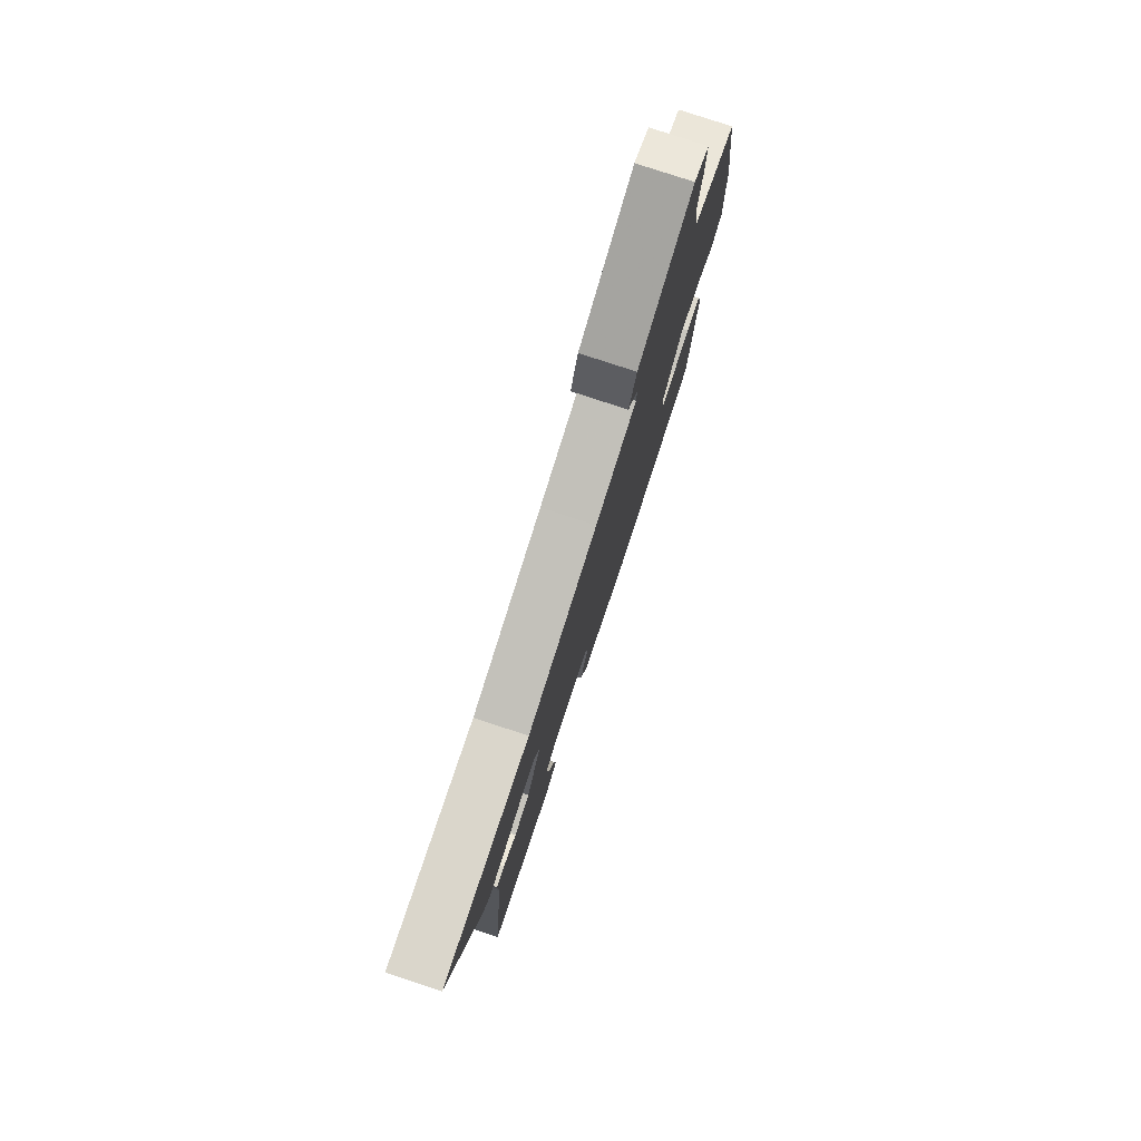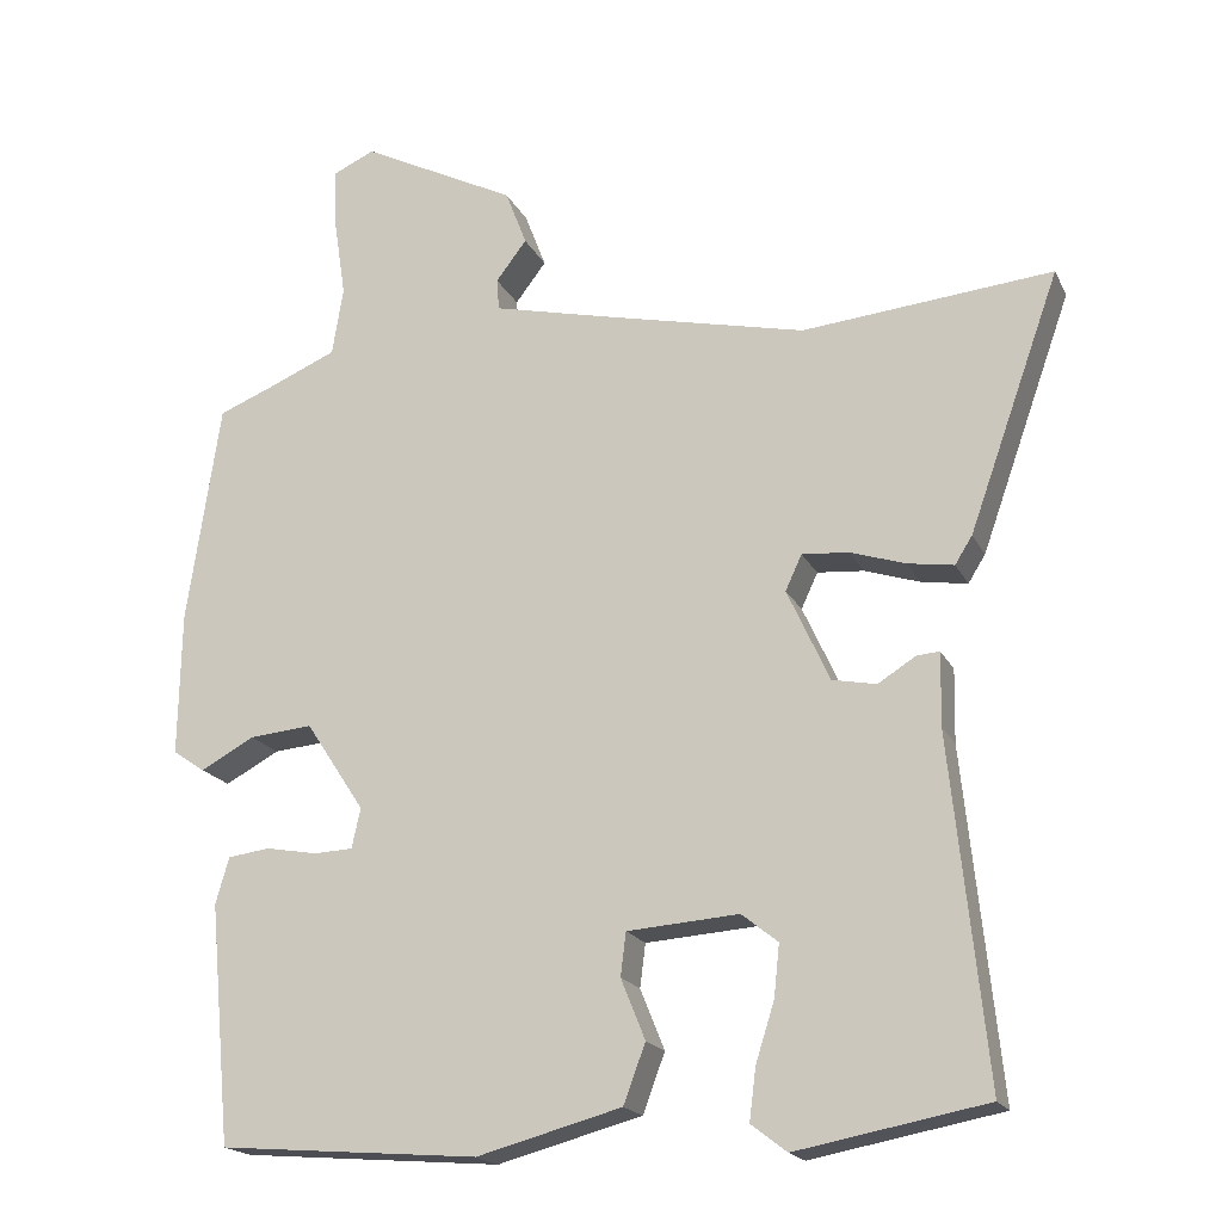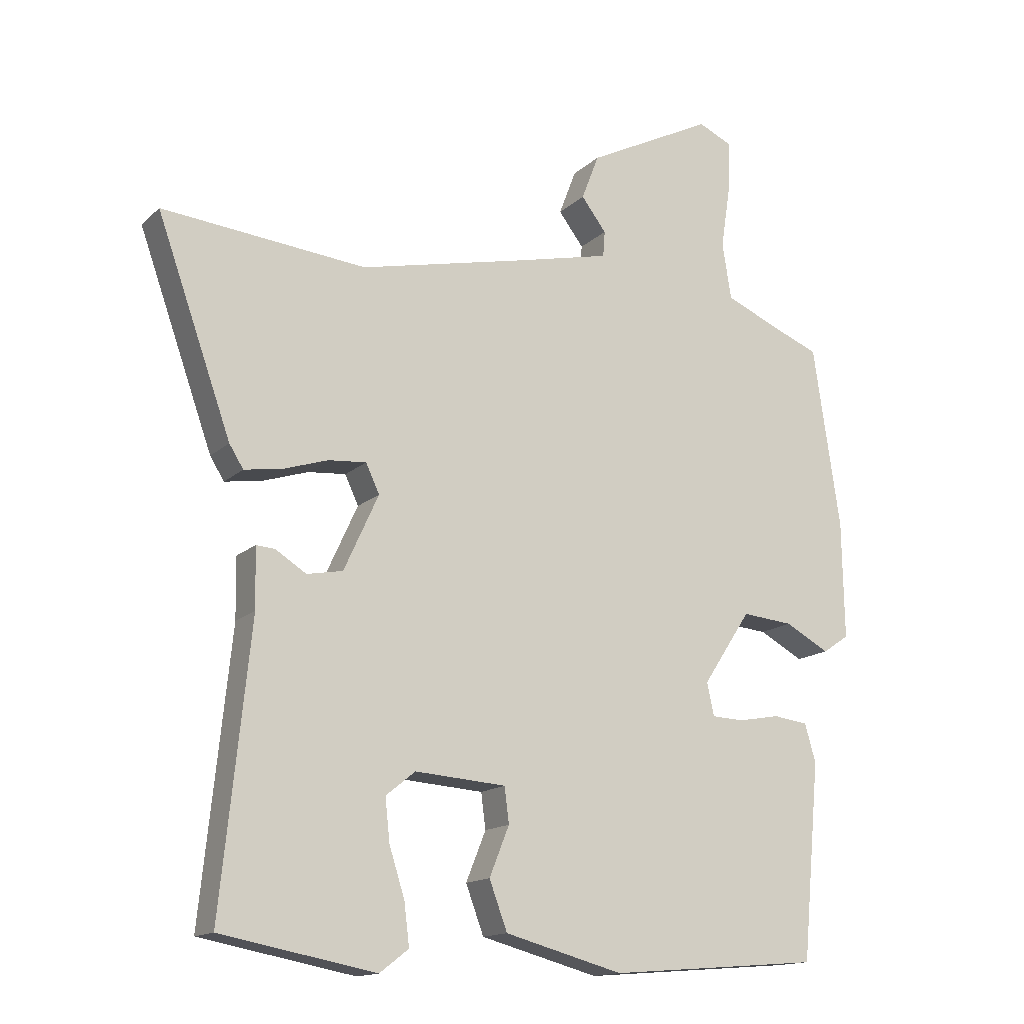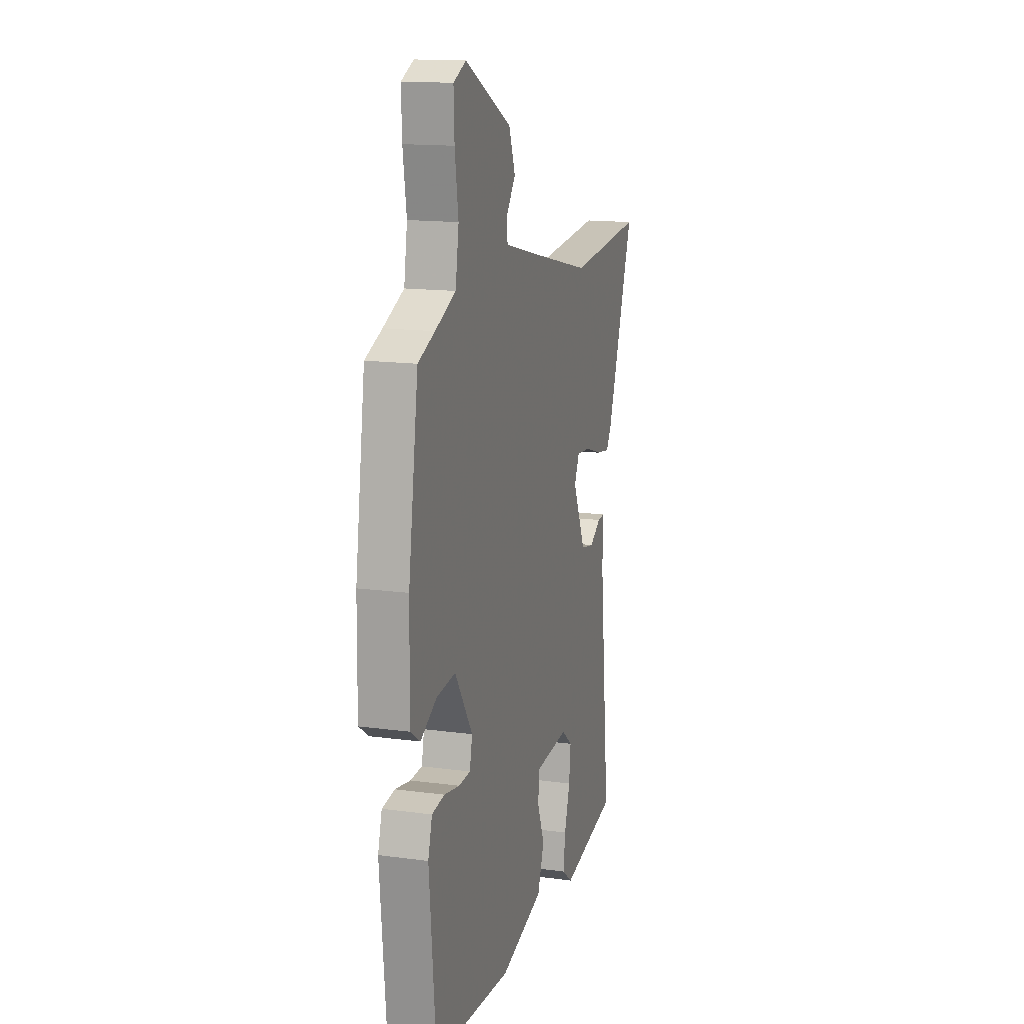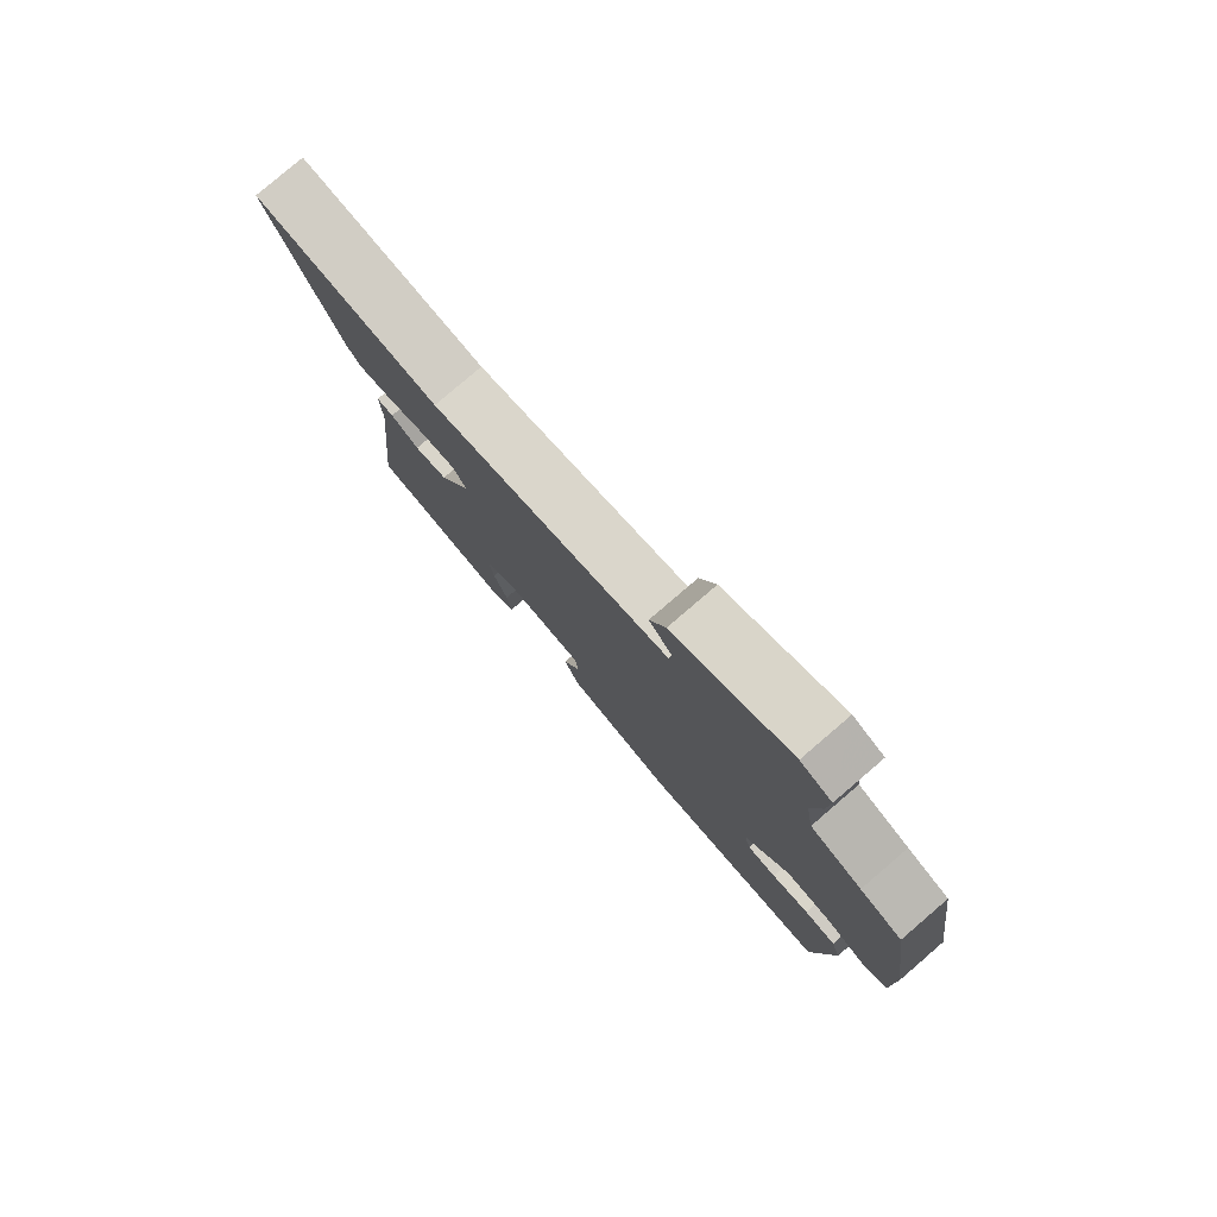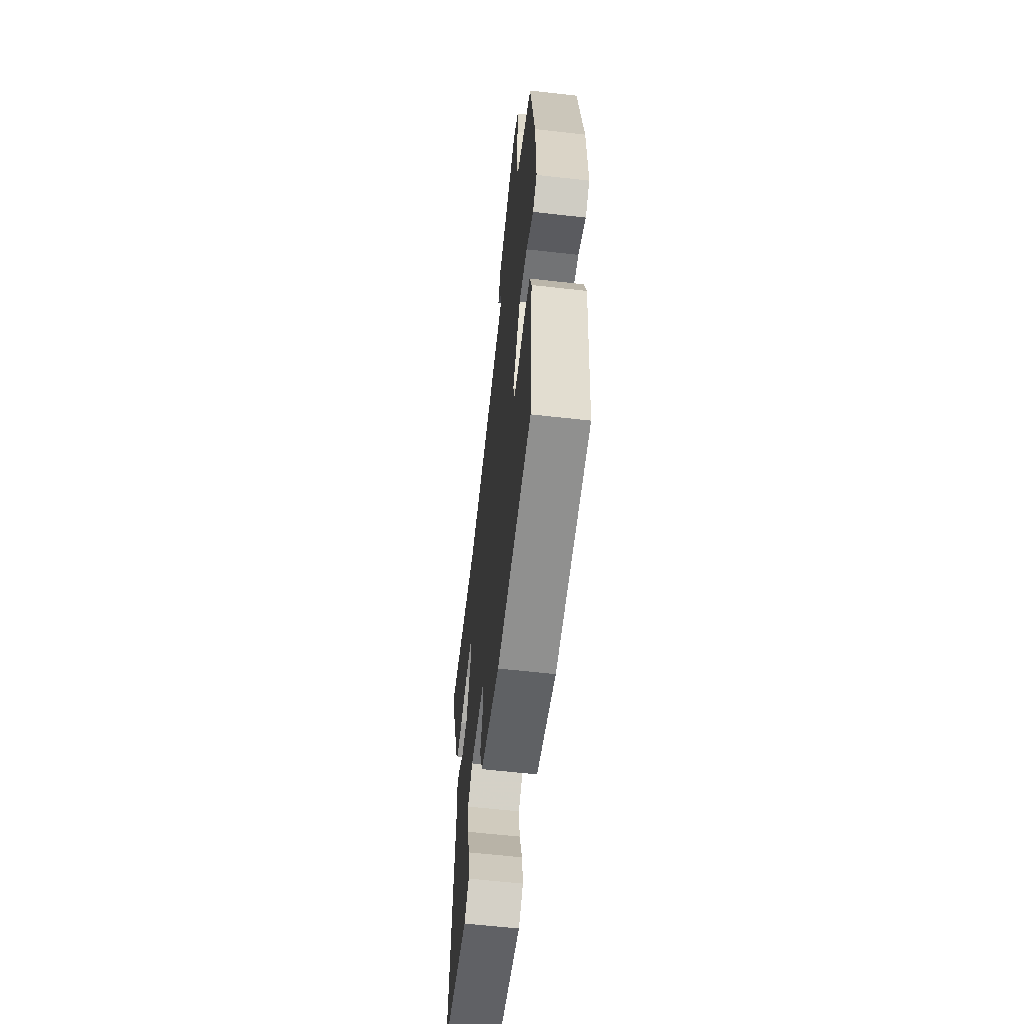
<metadata>
{"format":"obj","ext":"obj","renderer":"f3d","projection":"perspective","resolution":1024,"background":"white","views":[{"elev":79.2,"azim":-71.8,"up":"+Z"},{"elev":-18.9,"azim":-160.2,"up":"+Z"},{"elev":-15.0,"azim":-29.1,"up":"+Z"},{"elev":15.0,"azim":106.2,"up":"+Z"},{"elev":79.9,"azim":49.4,"up":"+Z"},{"elev":-60.8,"azim":83.4,"up":"+Z"}]}
</metadata>
<code>
v -0.502 0.07 -0.484
v -0.457 0.07 -0.048
v -0.459 0.07 0.045
v -0.43 0.07 0.043
v -0.382 0.07 0.013
v -0.326 0.07 0.024
v -0.272 0.07 0.142
v -0.293 0.07 0.187
v -0.352 0.07 0.182
v -0.423 0.07 0.159
v -0.481 0.07 0.15
v -0.503 0.07 0.185
v -0.619 0.07 0.511
v -0.301 0.07 0.482
v -0.044 0.07 0.541
v 0.107 0.07 0.577
v 0.11 0.07 0.617
v 0.071 0.07 0.668
v 0.098 0.07 0.739
v 0.296 0.07 0.84
v 0.349 0.07 0.816
v 0.346 0.07 0.737
v 0.331 0.07 0.638
v 0.345 0.07 0.551
v 0.432 0.07 0.514
v 0.503 0.07 0.486
v 0.545 0.07 0.203
v 0.548 0.07 0.02
v 0.507 0.07 -0.008
v 0.438 0.07 0.029
v 0.358 0.07 0.036
v 0.283 0.07 -0.078
v 0.294 0.07 -0.129
v 0.344 0.07 -0.131
v 0.409 0.07 -0.119
v 0.463 0.07 -0.126
v 0.48 0.07 -0.185
v 0.452 0.07 -0.489
v 0.121 0.07 -0.516
v -0.063 0.07 -0.467
v -0.091 0.07 -0.392
v -0.06 0.07 -0.315
v -0.067 0.07 -0.26
v -0.209 0.07 -0.25
v -0.255 0.07 -0.287
v -0.248 0.07 -0.353
v -0.224 0.07 -0.429
v -0.216 0.07 -0.494
v -0.261 0.07 -0.529
v -0.502 0 -0.484
v -0.457 0 -0.048
v -0.459 0 0.045
v -0.43 0 0.043
v -0.382 0 0.013
v -0.326 0 0.024
v -0.272 0 0.142
v -0.293 0 0.187
v -0.352 0 0.182
v -0.423 0 0.159
v -0.481 0 0.15
v -0.503 0 0.185
v -0.619 0 0.511
v -0.301 0 0.482
v -0.044 0 0.541
v 0.107 0 0.577
v 0.11 0 0.617
v 0.071 0 0.668
v 0.098 0 0.739
v 0.296 0 0.84
v 0.349 0 0.816
v 0.346 0 0.737
v 0.331 0 0.638
v 0.345 0 0.551
v 0.432 0 0.514
v 0.503 0 0.486
v 0.545 0 0.203
v 0.548 0 0.02
v 0.507 0 -0.008
v 0.438 0 0.029
v 0.358 0 0.036
v 0.283 0 -0.078
v 0.294 0 -0.129
v 0.344 0 -0.131
v 0.409 0 -0.119
v 0.463 0 -0.126
v 0.48 0 -0.185
v 0.452 0 -0.489
v 0.121 0 -0.516
v -0.063 0 -0.467
v -0.091 0 -0.392
v -0.06 0 -0.315
v -0.067 0 -0.26
v -0.209 0 -0.25
v -0.255 0 -0.287
v -0.248 0 -0.353
v -0.224 0 -0.429
v -0.216 0 -0.494
v -0.261 0 -0.529
f 46 47 48 49
f 45 46 49 1
f 44 45 1 2
f 43 44 2 3
f 39 40 41 42
f 39 42 43
f 38 39 43
f 34 35 36 37
f 33 34 37 38
f 27 28 29 30
f 25 26 27 30
f 24 25 30 31
f 23 24 31 32
f 21 22 23
f 20 21 23
f 17 18 19 20
f 16 17 20 23
f 11 12 13 14
f 9 10 11 14
f 8 9 14 15
f 7 8 15 16
f 43 3 4 5
f 33 38 43 5
f 7 16 23 32
f 6 7 32 33
f 5 6 33
f 98 97 96 95
f 50 98 95 94
f 51 50 94 93
f 52 51 93 92
f 91 90 89 88
f 92 91 88
f 92 88 87
f 86 85 84 83
f 87 86 83 82
f 79 78 77 76
f 79 76 75 74
f 80 79 74 73
f 81 80 73 72
f 72 71 70
f 72 70 69
f 69 68 67 66
f 72 69 66 65
f 63 62 61 60
f 63 60 59 58
f 64 63 58 57
f 65 64 57 56
f 54 53 52 92
f 54 92 87 82
f 81 72 65 56
f 82 81 56 55
f 82 55 54
f 1 50 51 2
f 2 51 52 3
f 3 52 53 4
f 4 53 54 5
f 5 54 55 6
f 6 55 56 7
f 7 56 57 8
f 8 57 58 9
f 9 58 59 10
f 10 59 60 11
f 11 60 61 12
f 12 61 62 13
f 13 62 63 14
f 14 63 64 15
f 15 64 65 16
f 16 65 66 17
f 17 66 67 18
f 18 67 68 19
f 19 68 69 20
f 20 69 70 21
f 21 70 71 22
f 22 71 72 23
f 23 72 73 24
f 24 73 74 25
f 25 74 75 26
f 26 75 76 27
f 27 76 77 28
f 28 77 78 29
f 29 78 79 30
f 30 79 80 31
f 31 80 81 32
f 32 81 82 33
f 33 82 83 34
f 34 83 84 35
f 35 84 85 36
f 36 85 86 37
f 37 86 87 38
f 38 87 88 39
f 39 88 89 40
f 40 89 90 41
f 41 90 91 42
f 42 91 92 43
f 43 92 93 44
f 44 93 94 45
f 45 94 95 46
f 46 95 96 47
f 47 96 97 48
f 48 97 98 49
f 49 98 50 1

</code>
